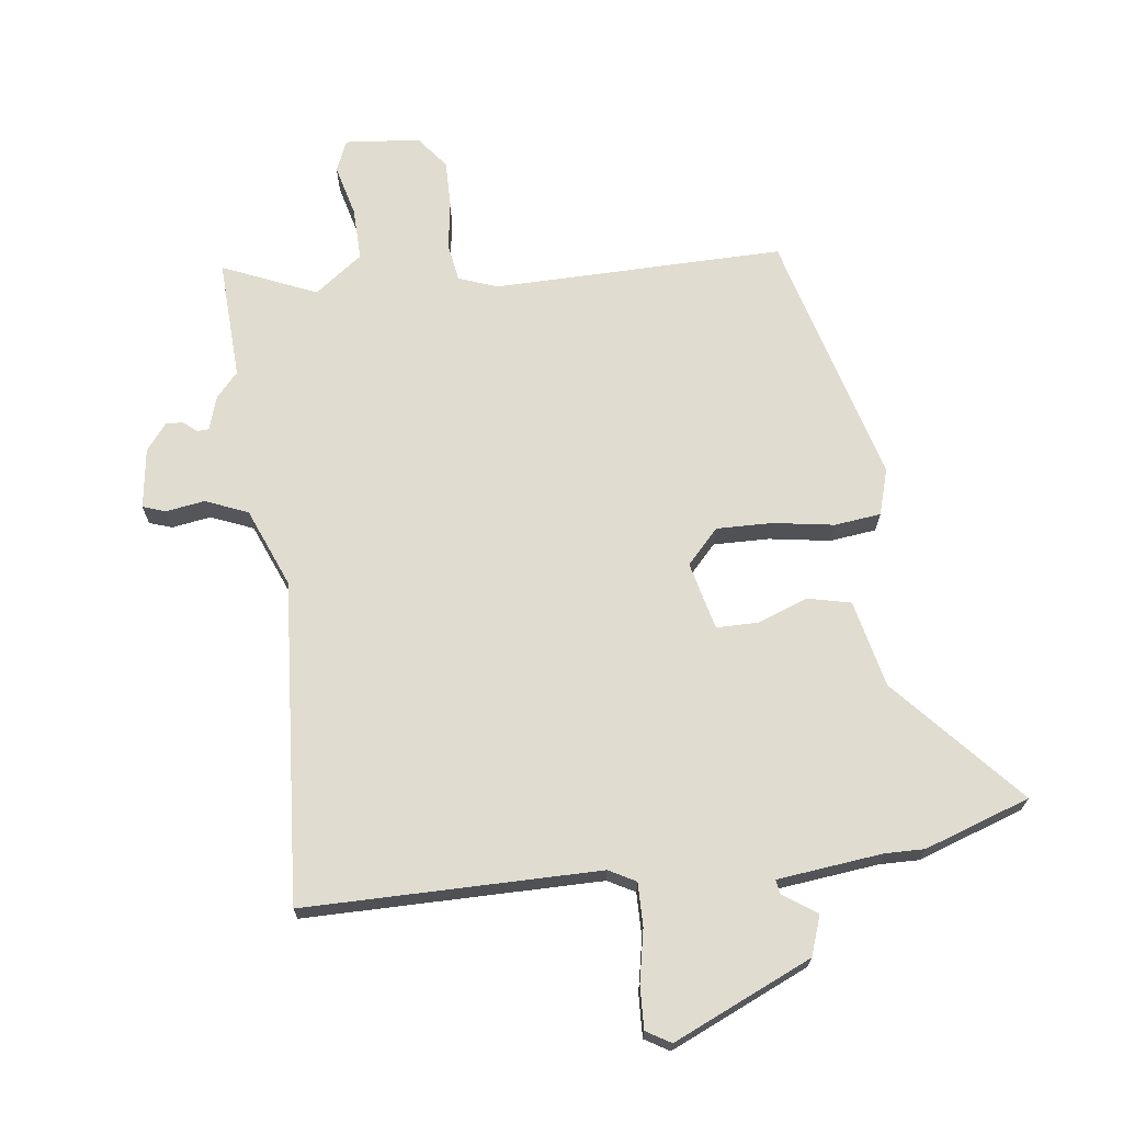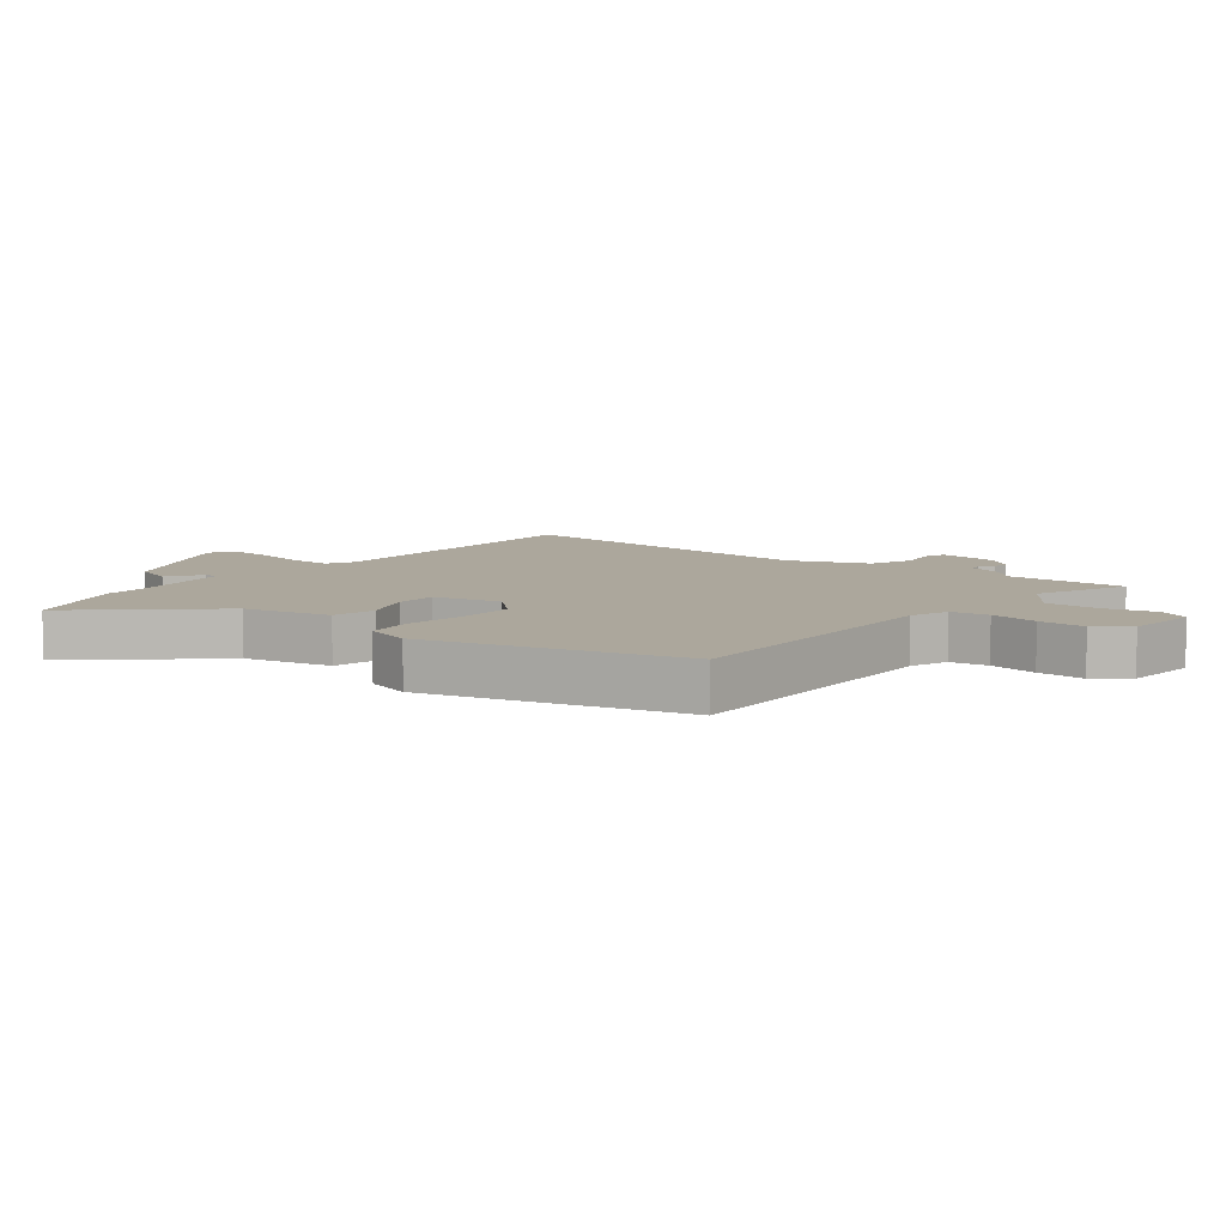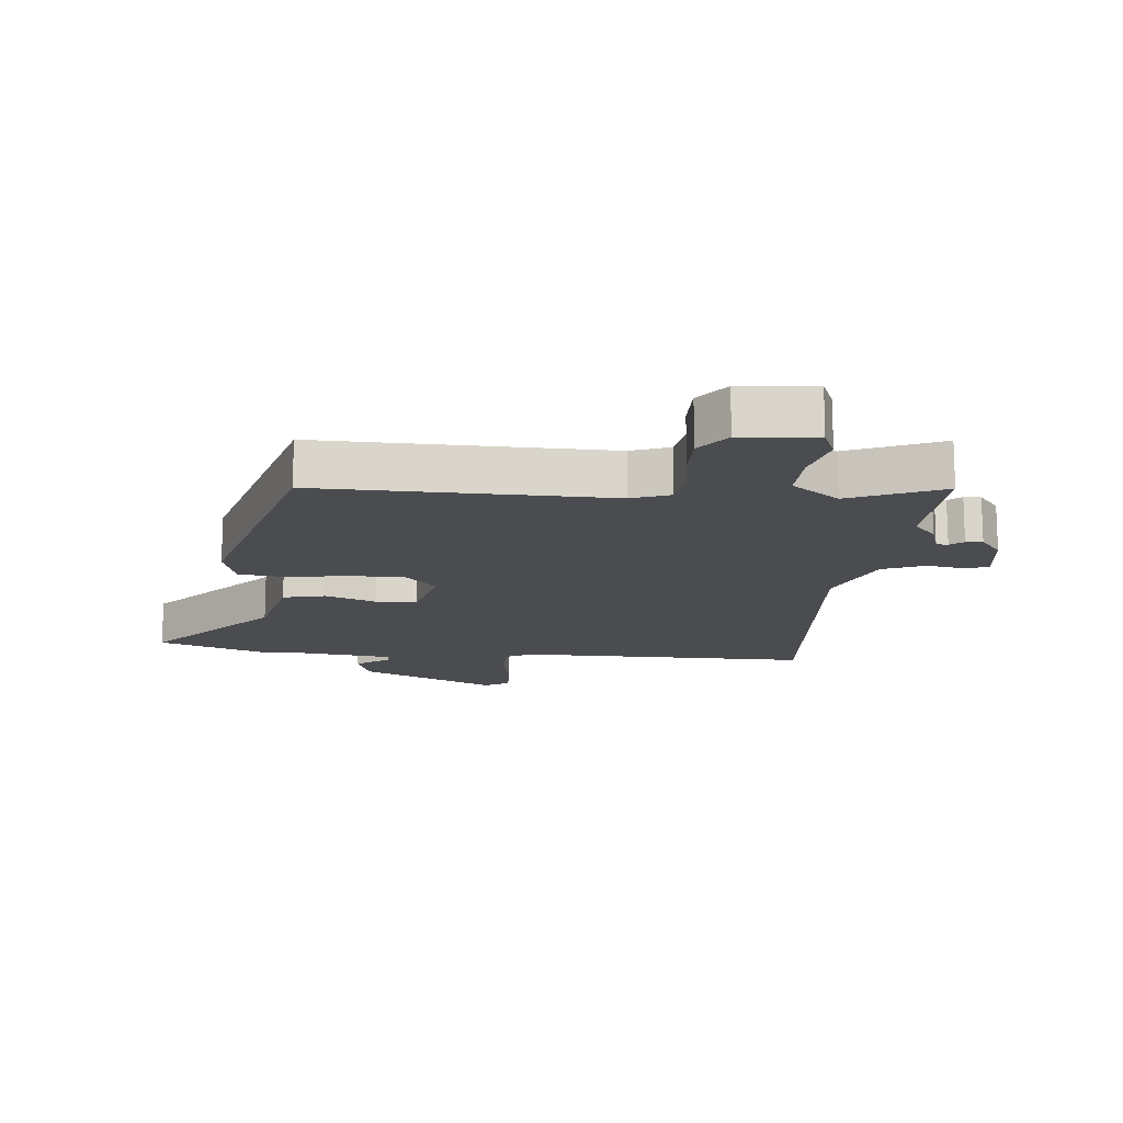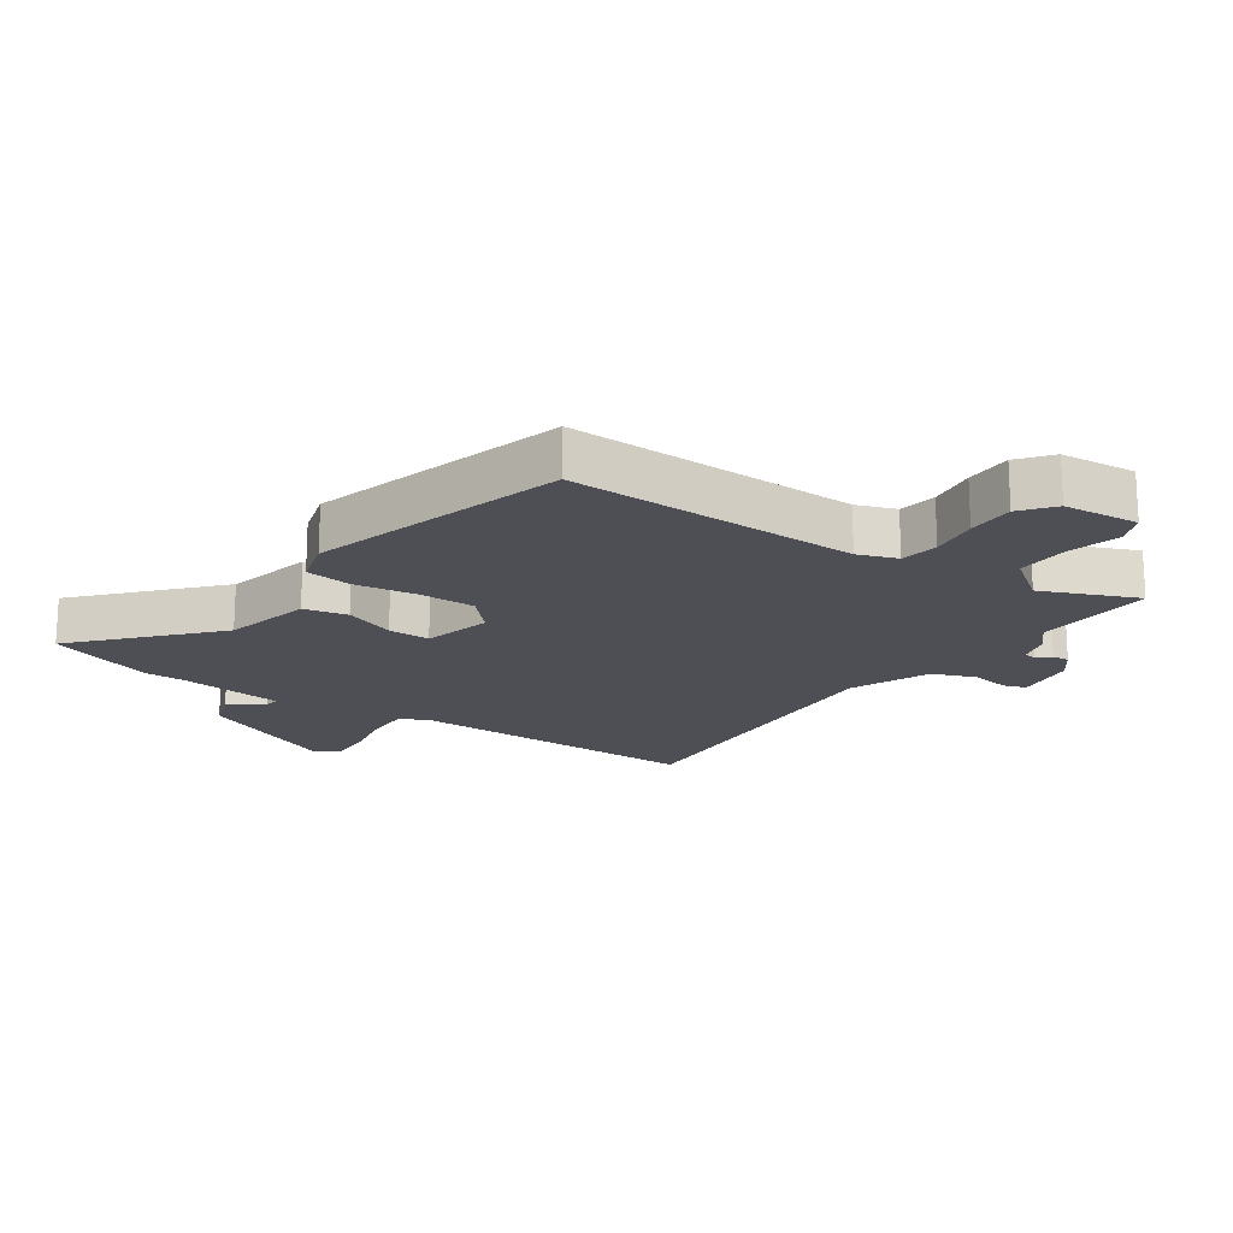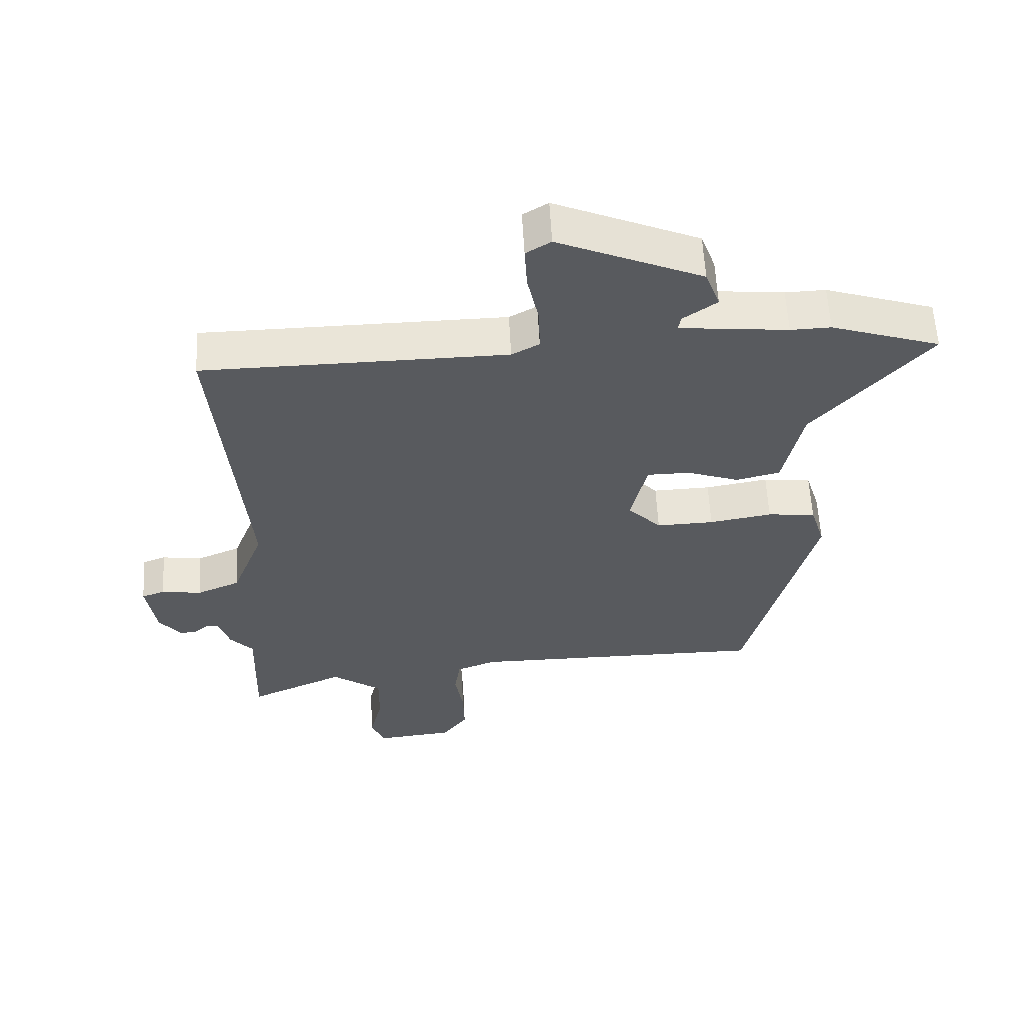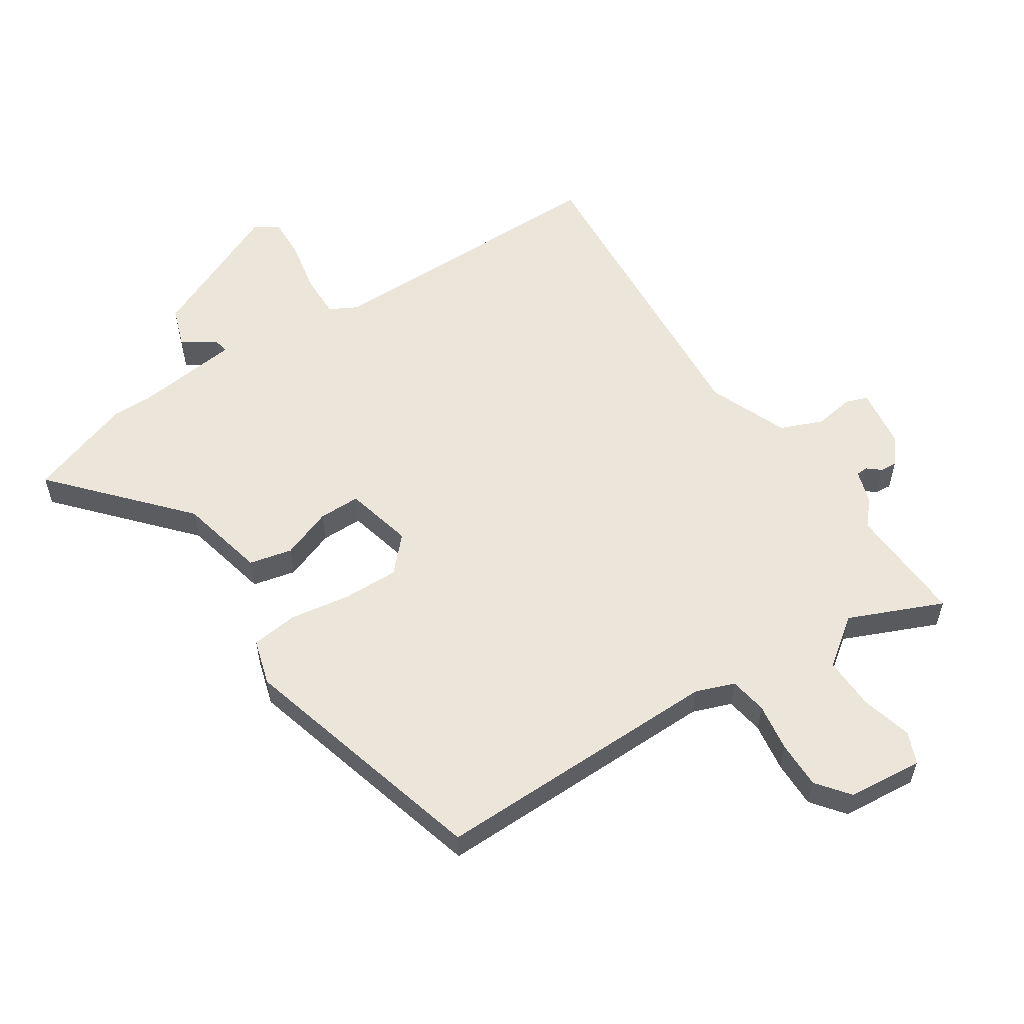
<metadata>
{"format":"obj","ext":"obj","renderer":"f3d","projection":"perspective","resolution":1024,"background":"white","views":[{"elev":69.4,"azim":-8.0,"up":"+Y"},{"elev":8.3,"azim":127.6,"up":"+Y"},{"elev":-15.0,"azim":173.6,"up":"+Y"},{"elev":-18.3,"azim":144.2,"up":"+Y"},{"elev":58.7,"azim":-3.0,"up":"+Z"},{"elev":56.6,"azim":145.9,"up":"+Y"}]}
</metadata>
<code>
v 0.41 0.07 -0.518
v -0.058 0.07 -0.518
v -0.12 0.07 -0.542
v -0.129 0.07 -0.603
v -0.116 0.07 -0.681
v -0.114 0.07 -0.757
v -0.154 0.07 -0.81
v -0.275 0.07 -0.823
v -0.297 0.07 -0.773
v -0.277 0.07 -0.69
v -0.276 0.07 -0.605
v -0.354 0.07 -0.549
v -0.504 0.07 -0.616
v -0.498 0.07 -0.422
v -0.534 0.07 -0.383
v -0.552 0.07 -0.329
v -0.571 0.07 -0.328
v -0.592 0.07 -0.346
v -0.619 0.07 -0.349
v -0.654 0.07 -0.306
v -0.669 0.07 -0.209
v -0.633 0.07 -0.196
v -0.57 0.07 -0.205
v -0.502 0.07 -0.176
v -0.452 0.07 -0.048
v -0.497 0.07 0.471
v -0.022 0.07 0.478
v 0.021 0.07 0.502
v 0.019 0.07 0.572
v 0.001 0.07 0.656
v -0.003 0.07 0.725
v 0.036 0.07 0.749
v 0.261 0.07 0.652
v 0.284 0.07 0.589
v 0.231 0.07 0.551
v 0.227 0.07 0.528
v 0.397 0.07 0.511
v 0.46 0.07 0.513
v 0.631 0.07 0.457
v 0.451 0.07 0.249
v 0.421 0.07 0.108
v 0.352 0.07 0.091
v 0.27 0.07 0.12
v 0.203 0.07 0.119
v 0.178 0.07 0.009
v 0.23 0.07 -0.045
v 0.32 0.07 -0.042
v 0.418 0.07 -0.025
v 0.493 0.07 -0.033
v 0.516 0.07 -0.107
v 0.41 0 -0.518
v -0.058 0 -0.518
v -0.12 0 -0.542
v -0.129 0 -0.603
v -0.116 0 -0.681
v -0.114 0 -0.757
v -0.154 0 -0.81
v -0.275 0 -0.823
v -0.297 0 -0.773
v -0.277 0 -0.69
v -0.276 0 -0.605
v -0.354 0 -0.549
v -0.504 0 -0.616
v -0.498 0 -0.422
v -0.534 0 -0.383
v -0.552 0 -0.329
v -0.571 0 -0.328
v -0.592 0 -0.346
v -0.619 0 -0.349
v -0.654 0 -0.306
v -0.669 0 -0.209
v -0.633 0 -0.196
v -0.57 0 -0.205
v -0.502 0 -0.176
v -0.452 0 -0.048
v -0.497 0 0.471
v -0.022 0 0.478
v 0.021 0 0.502
v 0.019 0 0.572
v 0.001 0 0.656
v -0.003 0 0.725
v 0.036 0 0.749
v 0.261 0 0.652
v 0.284 0 0.589
v 0.231 0 0.551
v 0.227 0 0.528
v 0.397 0 0.511
v 0.46 0 0.513
v 0.631 0 0.457
v 0.451 0 0.249
v 0.421 0 0.108
v 0.352 0 0.091
v 0.27 0 0.12
v 0.203 0 0.119
v 0.178 0 0.009
v 0.23 0 -0.045
v 0.32 0 -0.042
v 0.418 0 -0.025
v 0.493 0 -0.033
v 0.516 0 -0.107
f 47 48 49 50
f 46 47 50 1
f 45 46 1 2
f 44 45 2 3
f 40 41 42 43
f 40 43 44
f 37 38 39 40
f 36 37 40 44
f 32 33 34 35
f 32 35 36
f 29 30 31 32
f 28 29 32 36
f 27 28 36 44
f 25 26 27 44
f 20 21 22 23
f 20 23 24
f 17 18 19 20
f 16 17 20 24
f 14 15 16 24
f 12 13 14
f 11 12 14 24
f 7 8 9 10
f 7 10 11
f 4 5 6 7
f 4 7 11 24
f 24 25 44 3
f 3 4 24
f 100 99 98 97
f 51 100 97 96
f 52 51 96 95
f 53 52 95 94
f 93 92 91 90
f 94 93 90
f 90 89 88 87
f 94 90 87 86
f 85 84 83 82
f 86 85 82
f 82 81 80 79
f 86 82 79 78
f 94 86 78 77
f 94 77 76 75
f 73 72 71 70
f 74 73 70
f 70 69 68 67
f 74 70 67 66
f 74 66 65 64
f 64 63 62
f 74 64 62 61
f 60 59 58 57
f 61 60 57
f 57 56 55 54
f 74 61 57 54
f 53 94 75 74
f 74 54 53
f 1 51 52 2
f 2 52 53 3
f 3 53 54 4
f 4 54 55 5
f 5 55 56 6
f 6 56 57 7
f 7 57 58 8
f 8 58 59 9
f 9 59 60 10
f 10 60 61 11
f 11 61 62 12
f 12 62 63 13
f 13 63 64 14
f 14 64 65 15
f 15 65 66 16
f 16 66 67 17
f 17 67 68 18
f 18 68 69 19
f 19 69 70 20
f 20 70 71 21
f 21 71 72 22
f 22 72 73 23
f 23 73 74 24
f 24 74 75 25
f 25 75 76 26
f 26 76 77 27
f 27 77 78 28
f 28 78 79 29
f 29 79 80 30
f 30 80 81 31
f 31 81 82 32
f 32 82 83 33
f 33 83 84 34
f 34 84 85 35
f 35 85 86 36
f 36 86 87 37
f 37 87 88 38
f 38 88 89 39
f 39 89 90 40
f 40 90 91 41
f 41 91 92 42
f 42 92 93 43
f 43 93 94 44
f 44 94 95 45
f 45 95 96 46
f 46 96 97 47
f 47 97 98 48
f 48 98 99 49
f 49 99 100 50
f 50 100 51 1

</code>
